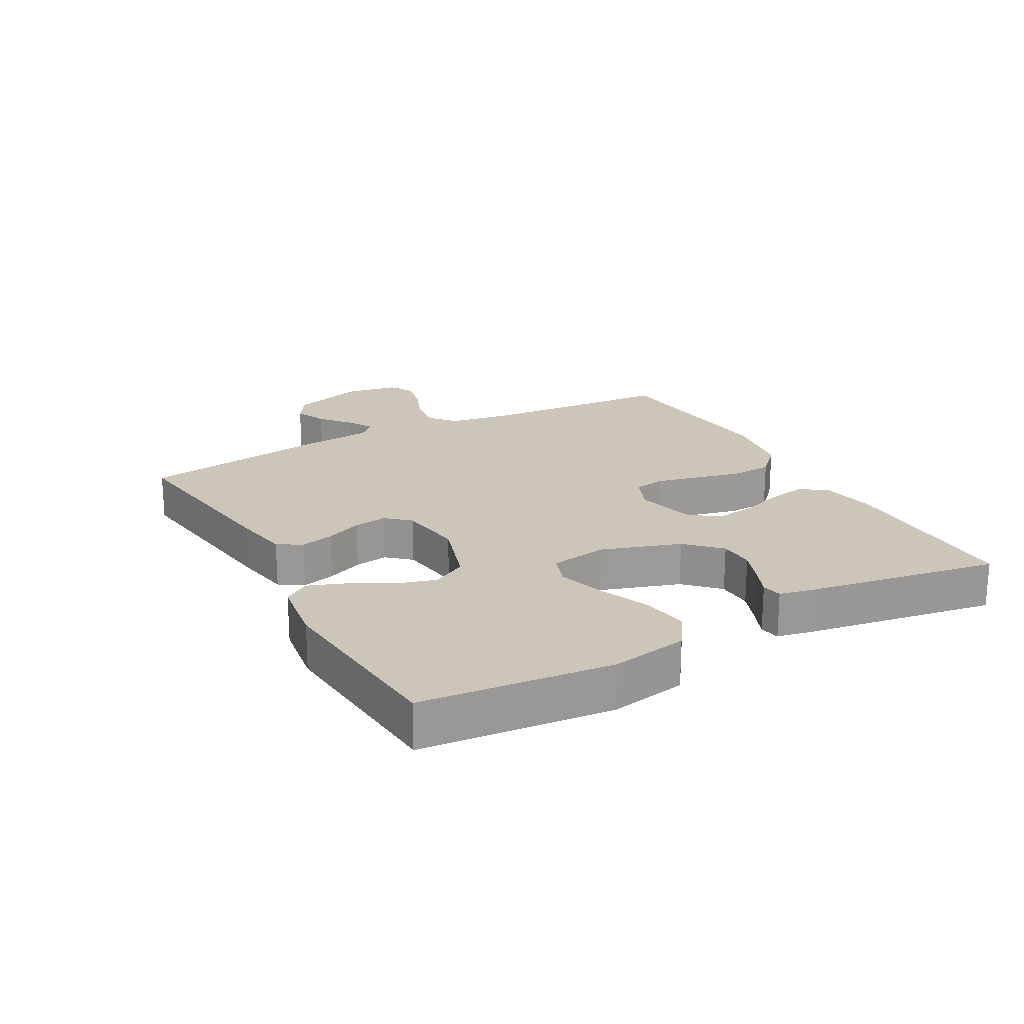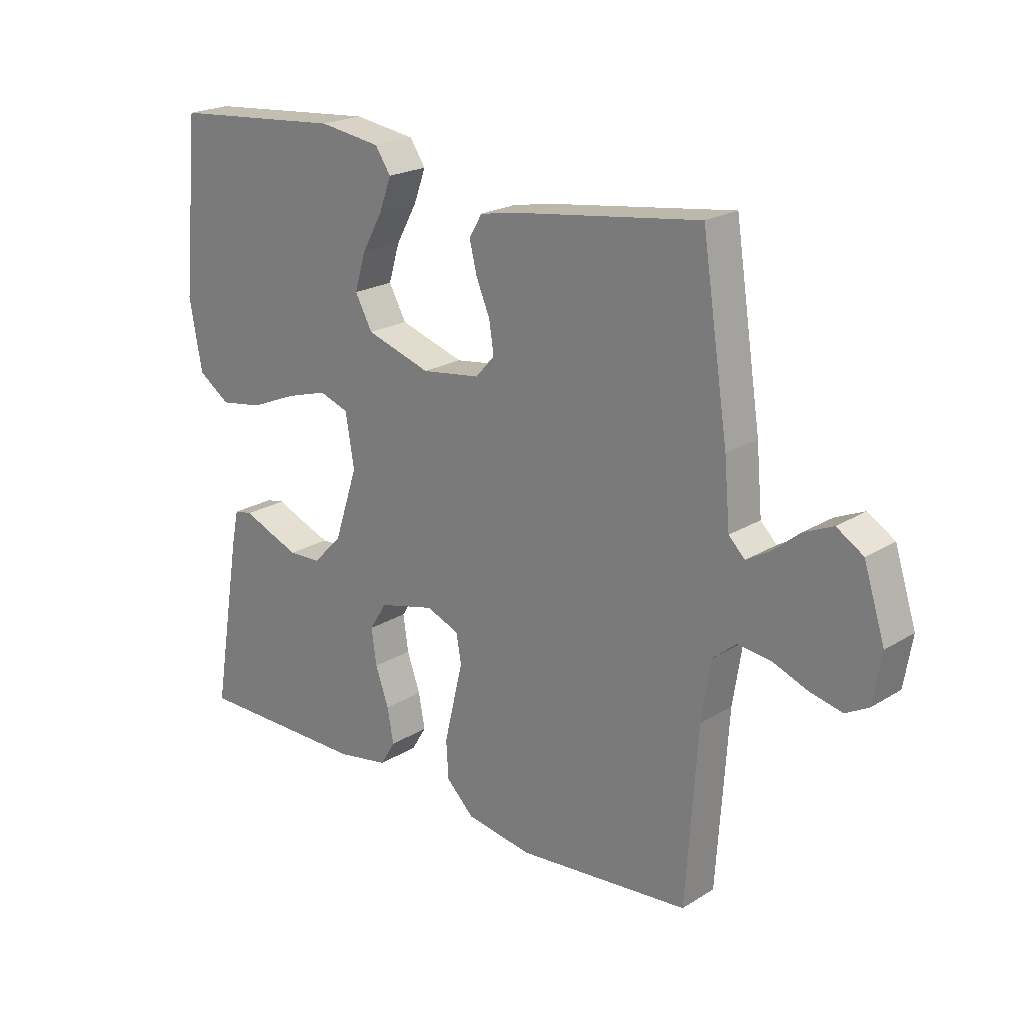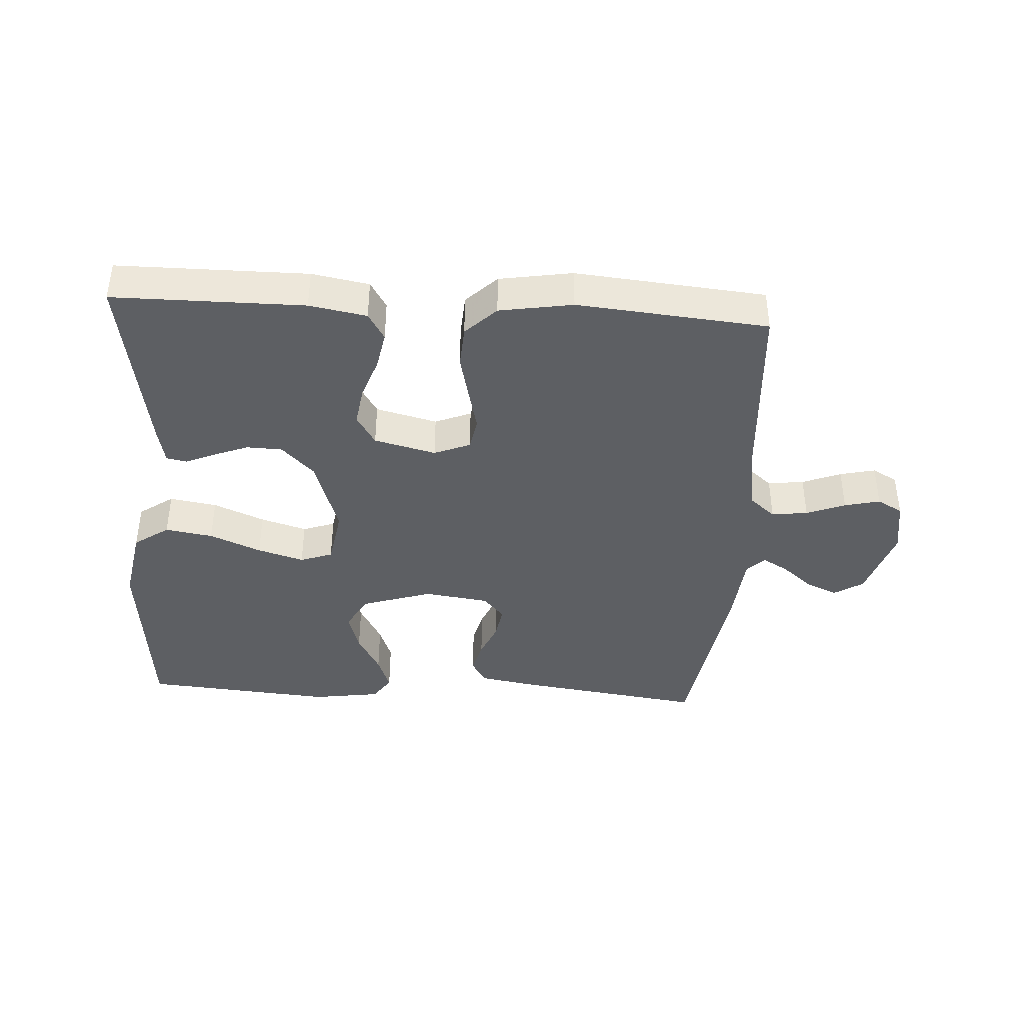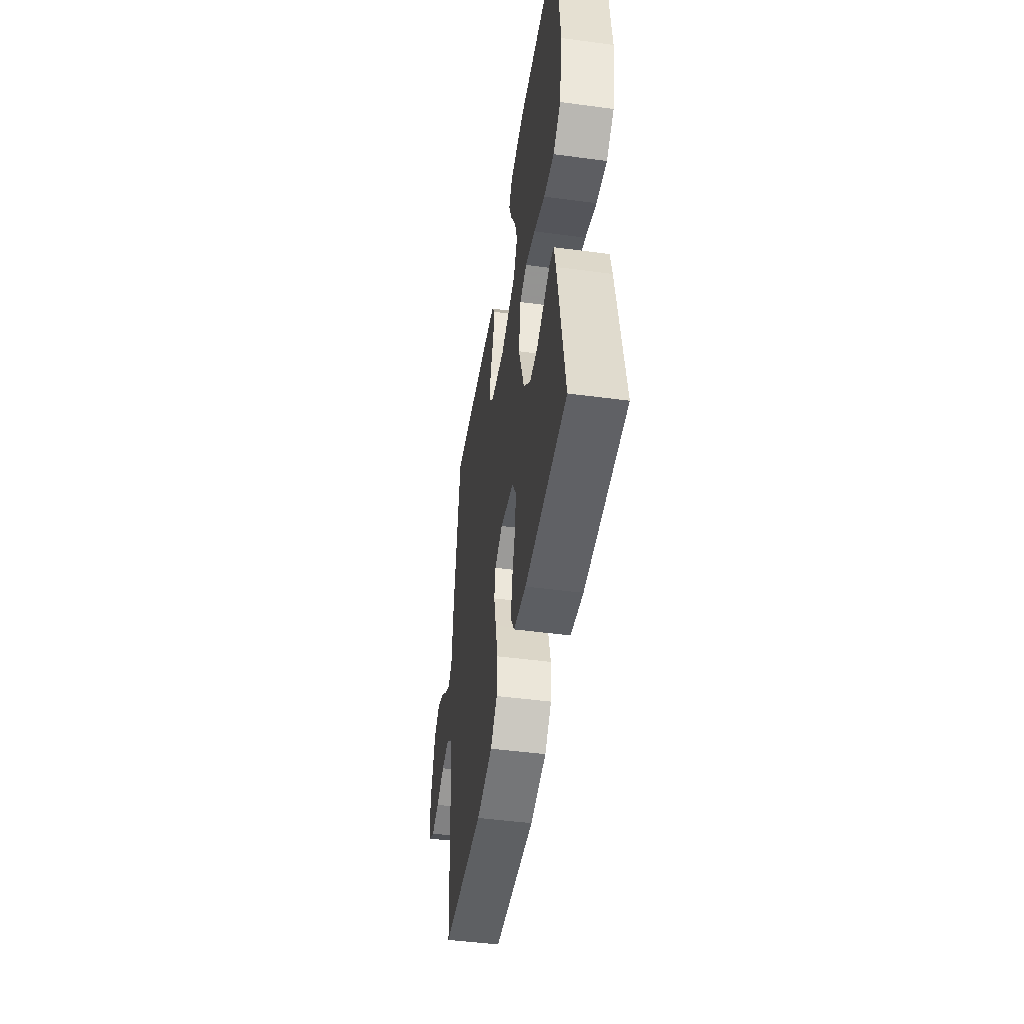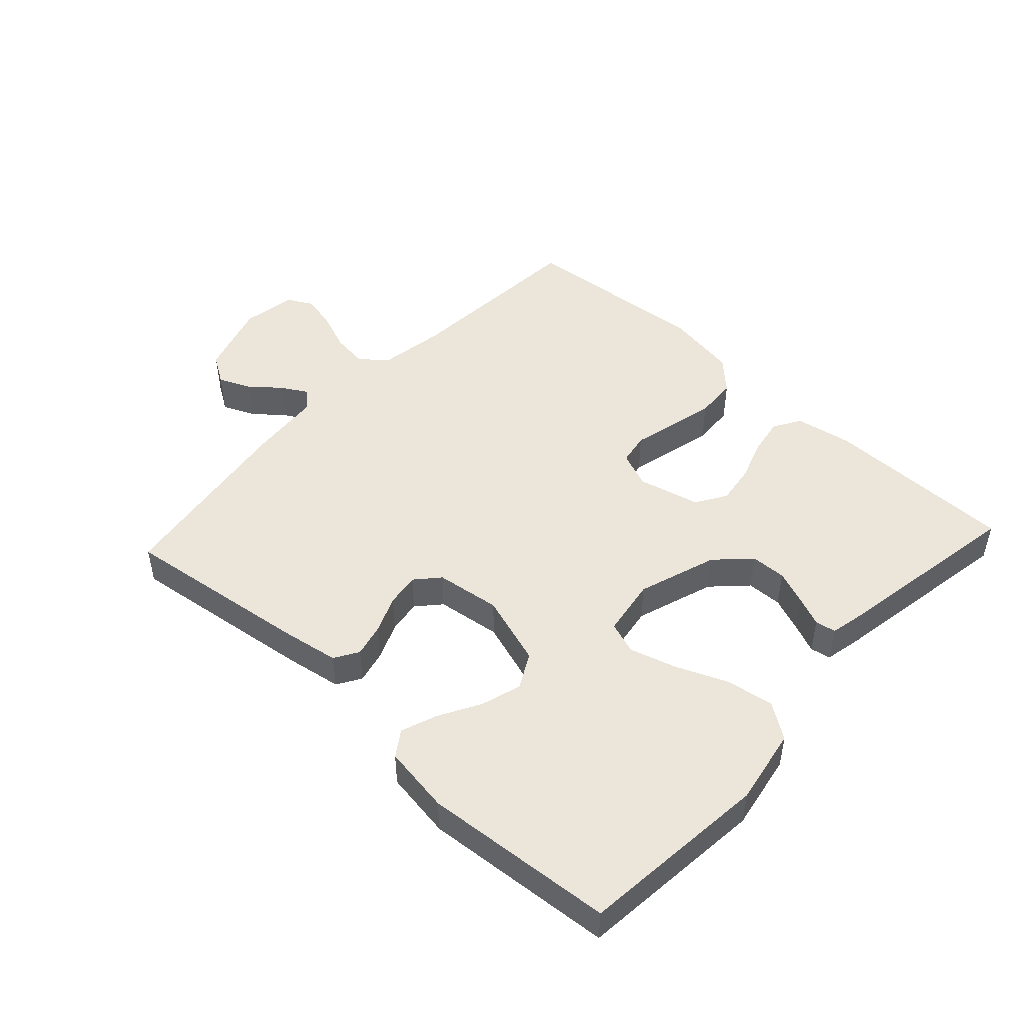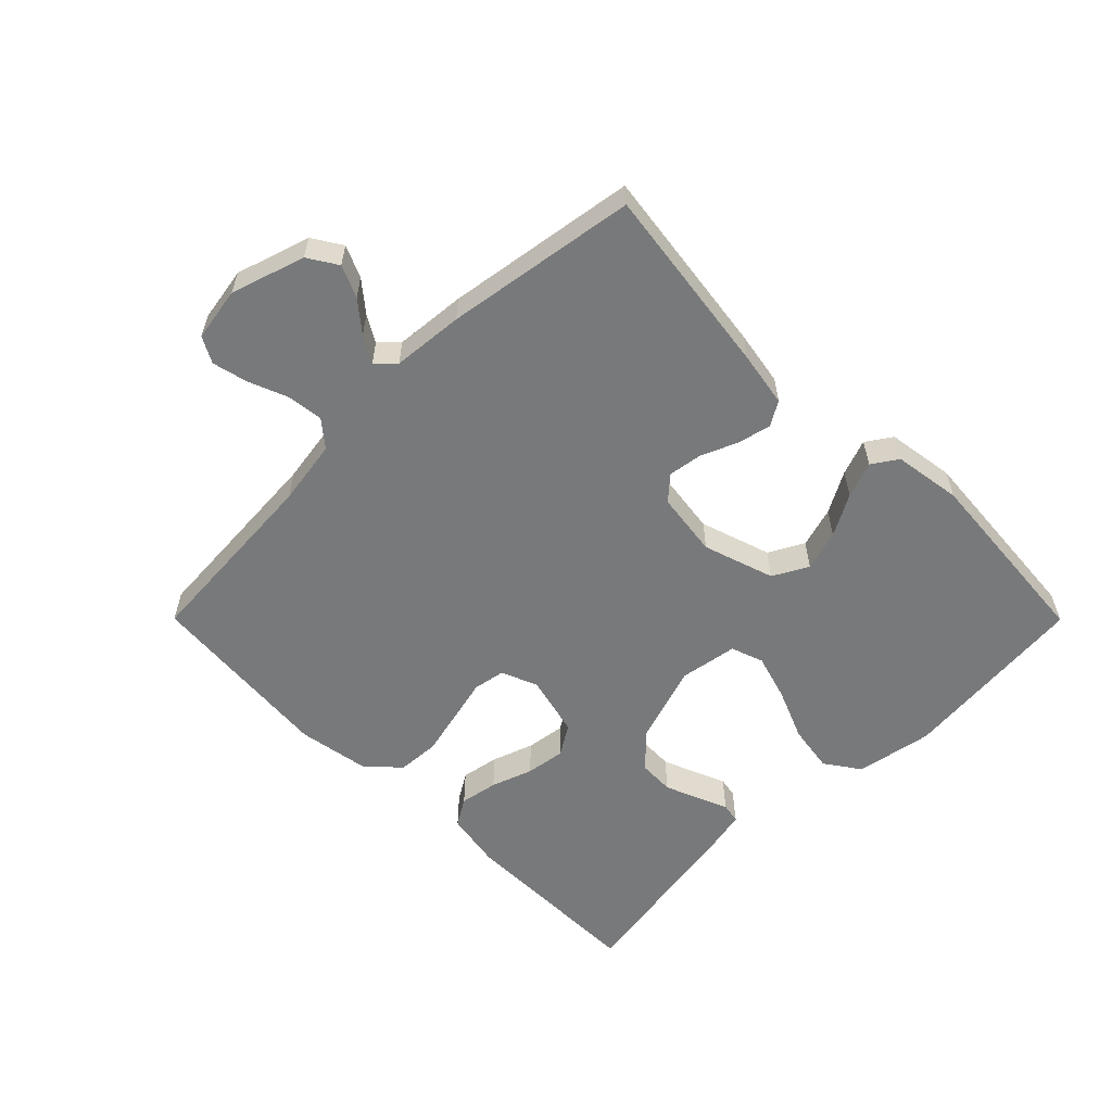
<metadata>
{"format":"obj","ext":"obj","renderer":"f3d","projection":"perspective","resolution":1024,"background":"white","views":[{"elev":20.9,"azim":61.2,"up":"+Y"},{"elev":21.4,"azim":-137.4,"up":"+Z"},{"elev":-40.4,"azim":176.5,"up":"+Y"},{"elev":-47.4,"azim":81.4,"up":"+Z"},{"elev":48.1,"azim":42.9,"up":"+Y"},{"elev":-57.7,"azim":-45.1,"up":"+Y"}]}
</metadata>
<code>
v 0.5 0.07 0.5
v 0.529 0.07 0.2
v 0.507 0.07 0.079
v 0.452 0.07 0.041
v 0.377 0.07 0.053
v 0.296 0.07 0.087
v 0.223 0.07 0.109
v 0.172 0.07 0.091
v 0.157 0.07 0
v 0.198 0.07 -0.125
v 0.249 0.07 -0.176
v 0.305 0.07 -0.178
v 0.359 0.07 -0.157
v 0.406 0.07 -0.137
v 0.438 0.07 -0.143
v 0.45 0.07 -0.2
v 0.5 0.07 -0.5
v 0.2 0.07 -0.501
v 0.11 0.07 -0.485
v 0.084 0.07 -0.442
v 0.095 0.07 -0.382
v 0.118 0.07 -0.317
v 0.127 0.07 -0.255
v 0.097 0.07 -0.207
v 0 0.07 -0.183
v -0.057 0.07 -0.206
v -0.066 0.07 -0.256
v -0.05 0.07 -0.323
v -0.033 0.07 -0.395
v -0.037 0.07 -0.461
v -0.085 0.07 -0.508
v -0.2 0.07 -0.527
v -0.5 0.07 -0.5
v -0.52 0.07 -0.2
v -0.536 0.07 -0.097
v -0.577 0.07 -0.063
v -0.634 0.07 -0.07
v -0.695 0.07 -0.094
v -0.751 0.07 -0.107
v -0.791 0.07 -0.085
v -0.805 0.07 0
v -0.768 0.07 0.116
v -0.722 0.07 0.145
v -0.672 0.07 0.123
v -0.625 0.07 0.084
v -0.584 0.07 0.06
v -0.556 0.07 0.088
v -0.546 0.07 0.2
v -0.5 0.07 0.5
v -0.2 0.07 0.459
v -0.113 0.07 0.444
v -0.09 0.07 0.406
v -0.103 0.07 0.353
v -0.127 0.07 0.296
v -0.135 0.07 0.243
v -0.102 0.07 0.206
v 0 0.07 0.192
v 0.112 0.07 0.228
v 0.142 0.07 0.283
v 0.123 0.07 0.347
v 0.087 0.07 0.412
v 0.066 0.07 0.469
v 0.093 0.07 0.509
v 0.2 0.07 0.525
v 0.5 0 0.5
v 0.529 0 0.2
v 0.507 0 0.079
v 0.452 0 0.041
v 0.377 0 0.053
v 0.296 0 0.087
v 0.223 0 0.109
v 0.172 0 0.091
v 0.157 0 0
v 0.198 0 -0.125
v 0.249 0 -0.176
v 0.305 0 -0.178
v 0.359 0 -0.157
v 0.406 0 -0.137
v 0.438 0 -0.143
v 0.45 0 -0.2
v 0.5 0 -0.5
v 0.2 0 -0.501
v 0.11 0 -0.485
v 0.084 0 -0.442
v 0.095 0 -0.382
v 0.118 0 -0.317
v 0.127 0 -0.255
v 0.097 0 -0.207
v 0 0 -0.183
v -0.057 0 -0.206
v -0.066 0 -0.256
v -0.05 0 -0.323
v -0.033 0 -0.395
v -0.037 0 -0.461
v -0.085 0 -0.508
v -0.2 0 -0.527
v -0.5 0 -0.5
v -0.52 0 -0.2
v -0.536 0 -0.097
v -0.577 0 -0.063
v -0.634 0 -0.07
v -0.695 0 -0.094
v -0.751 0 -0.107
v -0.791 0 -0.085
v -0.805 0 0
v -0.768 0 0.116
v -0.722 0 0.145
v -0.672 0 0.123
v -0.625 0 0.084
v -0.584 0 0.06
v -0.556 0 0.088
v -0.546 0 0.2
v -0.5 0 0.5
v -0.2 0 0.459
v -0.113 0 0.444
v -0.09 0 0.406
v -0.103 0 0.353
v -0.127 0 0.296
v -0.135 0 0.243
v -0.102 0 0.206
v 0 0 0.192
v 0.112 0 0.228
v 0.142 0 0.283
v 0.123 0 0.347
v 0.087 0 0.412
v 0.066 0 0.469
v 0.093 0 0.509
v 0.2 0 0.525
f 60 61 62 63
f 59 60 63 64
f 51 52 53 54
f 51 54 55
f 50 51 55
f 47 48 49 50
f 47 50 55
f 46 47 55 56
f 42 43 44 45
f 42 45 46
f 41 42 46
f 40 41 46
f 37 38 39 40
f 36 37 40 46
f 35 36 46 56
f 31 32 33 34
f 27 28 29 30
f 27 30 31 34
f 19 20 21 22
f 19 22 23
f 18 19 23
f 17 18 23
f 16 17 23 24
f 13 14 15 16
f 12 13 16
f 11 12 16 24
f 3 4 5 6
f 3 6 7
f 2 3 7
f 59 64 1 2
f 58 59 2 7
f 57 58 7 8
f 56 57 8 9
f 35 56 9 10
f 26 27 34 35
f 25 26 35
f 25 35 10 11
f 11 24 25
f 127 126 125 124
f 128 127 124 123
f 118 117 116 115
f 119 118 115
f 119 115 114
f 114 113 112 111
f 119 114 111
f 120 119 111 110
f 109 108 107 106
f 110 109 106
f 110 106 105
f 110 105 104
f 104 103 102 101
f 110 104 101 100
f 120 110 100 99
f 98 97 96 95
f 94 93 92 91
f 98 95 94 91
f 86 85 84 83
f 87 86 83
f 87 83 82
f 87 82 81
f 88 87 81 80
f 80 79 78 77
f 80 77 76
f 88 80 76 75
f 70 69 68 67
f 71 70 67
f 71 67 66
f 66 65 128 123
f 71 66 123 122
f 72 71 122 121
f 73 72 121 120
f 74 73 120 99
f 99 98 91 90
f 99 90 89
f 75 74 99 89
f 89 88 75
f 1 65 66 2
f 2 66 67 3
f 3 67 68 4
f 4 68 69 5
f 5 69 70 6
f 6 70 71 7
f 7 71 72 8
f 8 72 73 9
f 9 73 74 10
f 10 74 75 11
f 11 75 76 12
f 12 76 77 13
f 13 77 78 14
f 14 78 79 15
f 15 79 80 16
f 16 80 81 17
f 17 81 82 18
f 18 82 83 19
f 19 83 84 20
f 20 84 85 21
f 21 85 86 22
f 22 86 87 23
f 23 87 88 24
f 24 88 89 25
f 25 89 90 26
f 26 90 91 27
f 27 91 92 28
f 28 92 93 29
f 29 93 94 30
f 30 94 95 31
f 31 95 96 32
f 32 96 97 33
f 33 97 98 34
f 34 98 99 35
f 35 99 100 36
f 36 100 101 37
f 37 101 102 38
f 38 102 103 39
f 39 103 104 40
f 40 104 105 41
f 41 105 106 42
f 42 106 107 43
f 43 107 108 44
f 44 108 109 45
f 45 109 110 46
f 46 110 111 47
f 47 111 112 48
f 48 112 113 49
f 49 113 114 50
f 50 114 115 51
f 51 115 116 52
f 52 116 117 53
f 53 117 118 54
f 54 118 119 55
f 55 119 120 56
f 56 120 121 57
f 57 121 122 58
f 58 122 123 59
f 59 123 124 60
f 60 124 125 61
f 61 125 126 62
f 62 126 127 63
f 63 127 128 64
f 64 128 65 1

</code>
